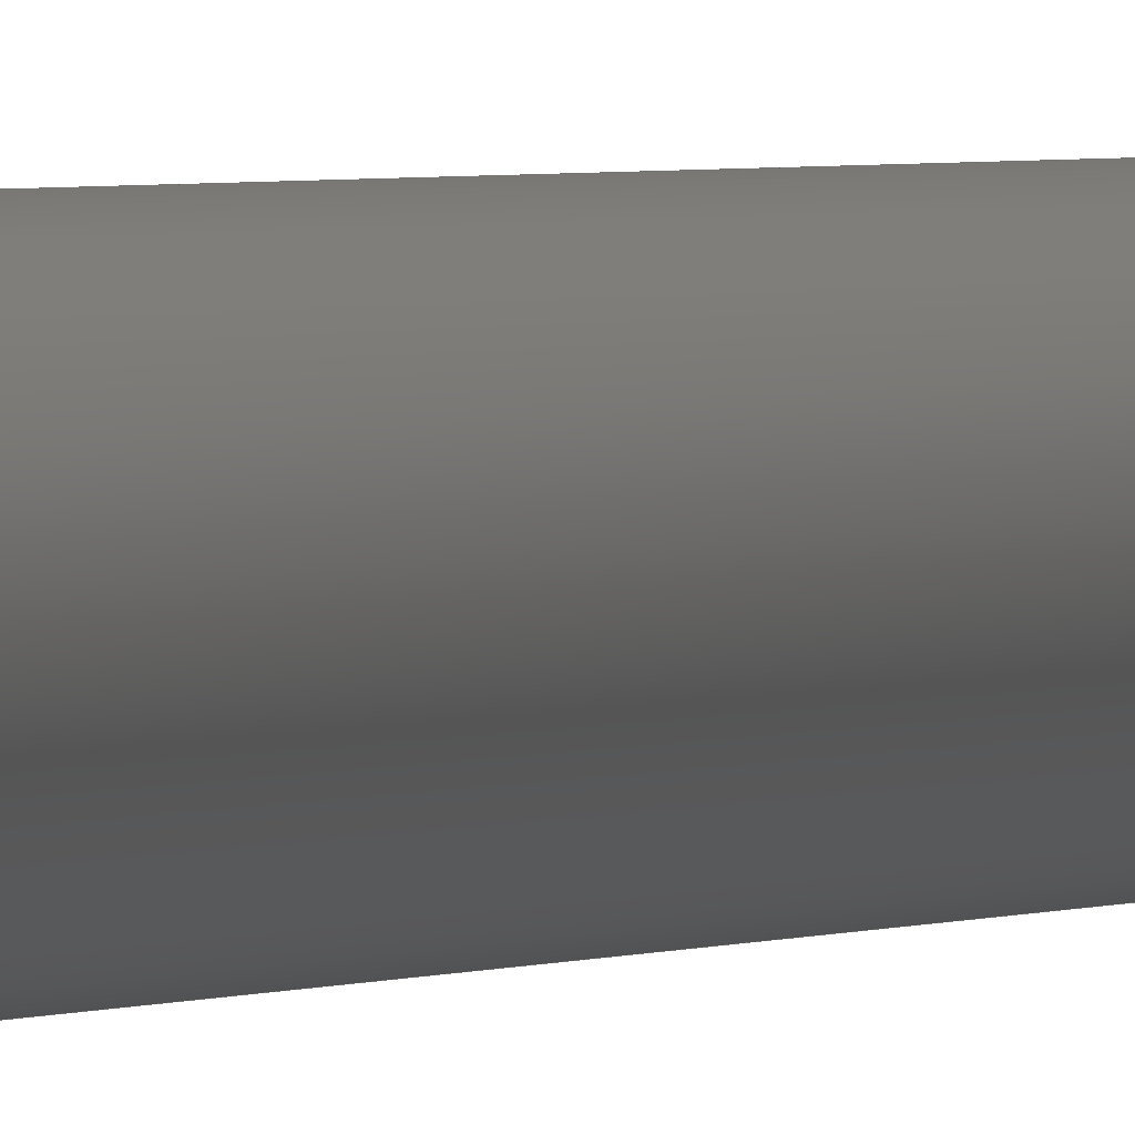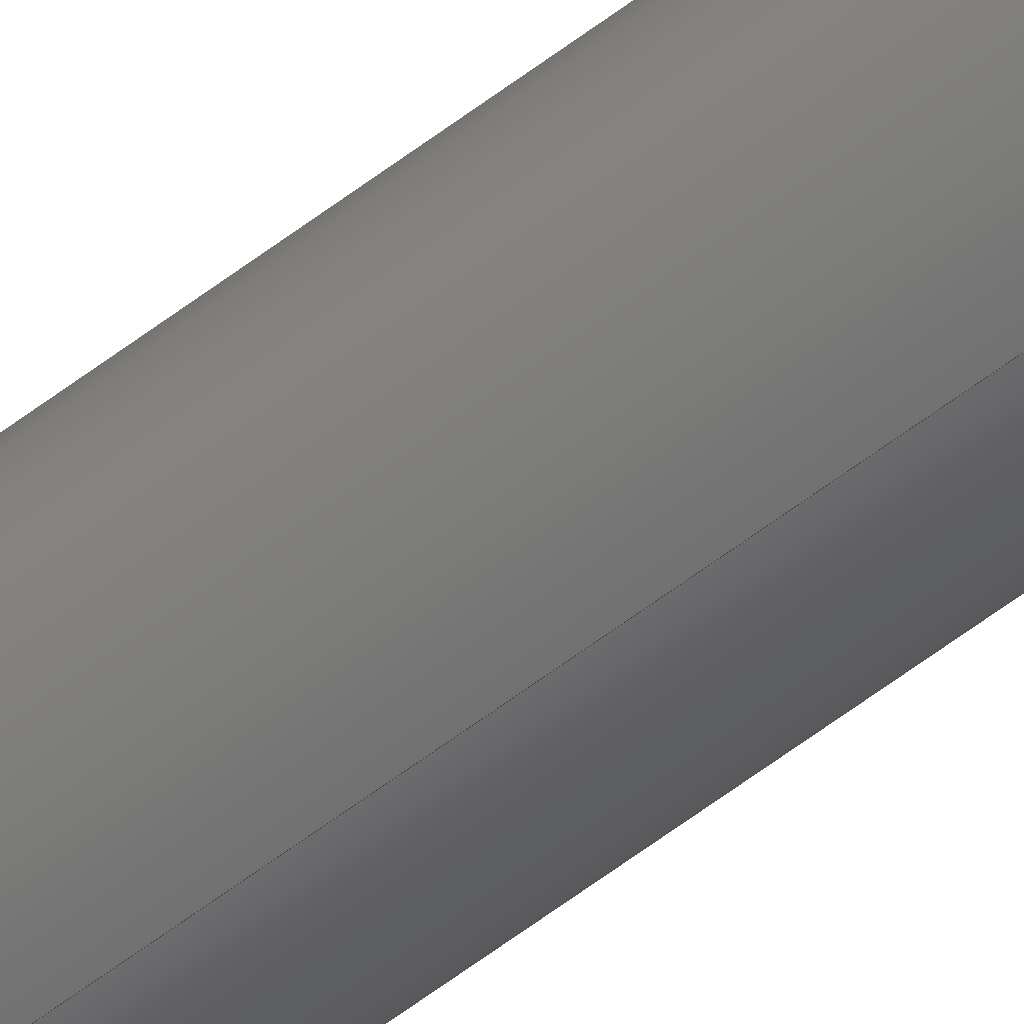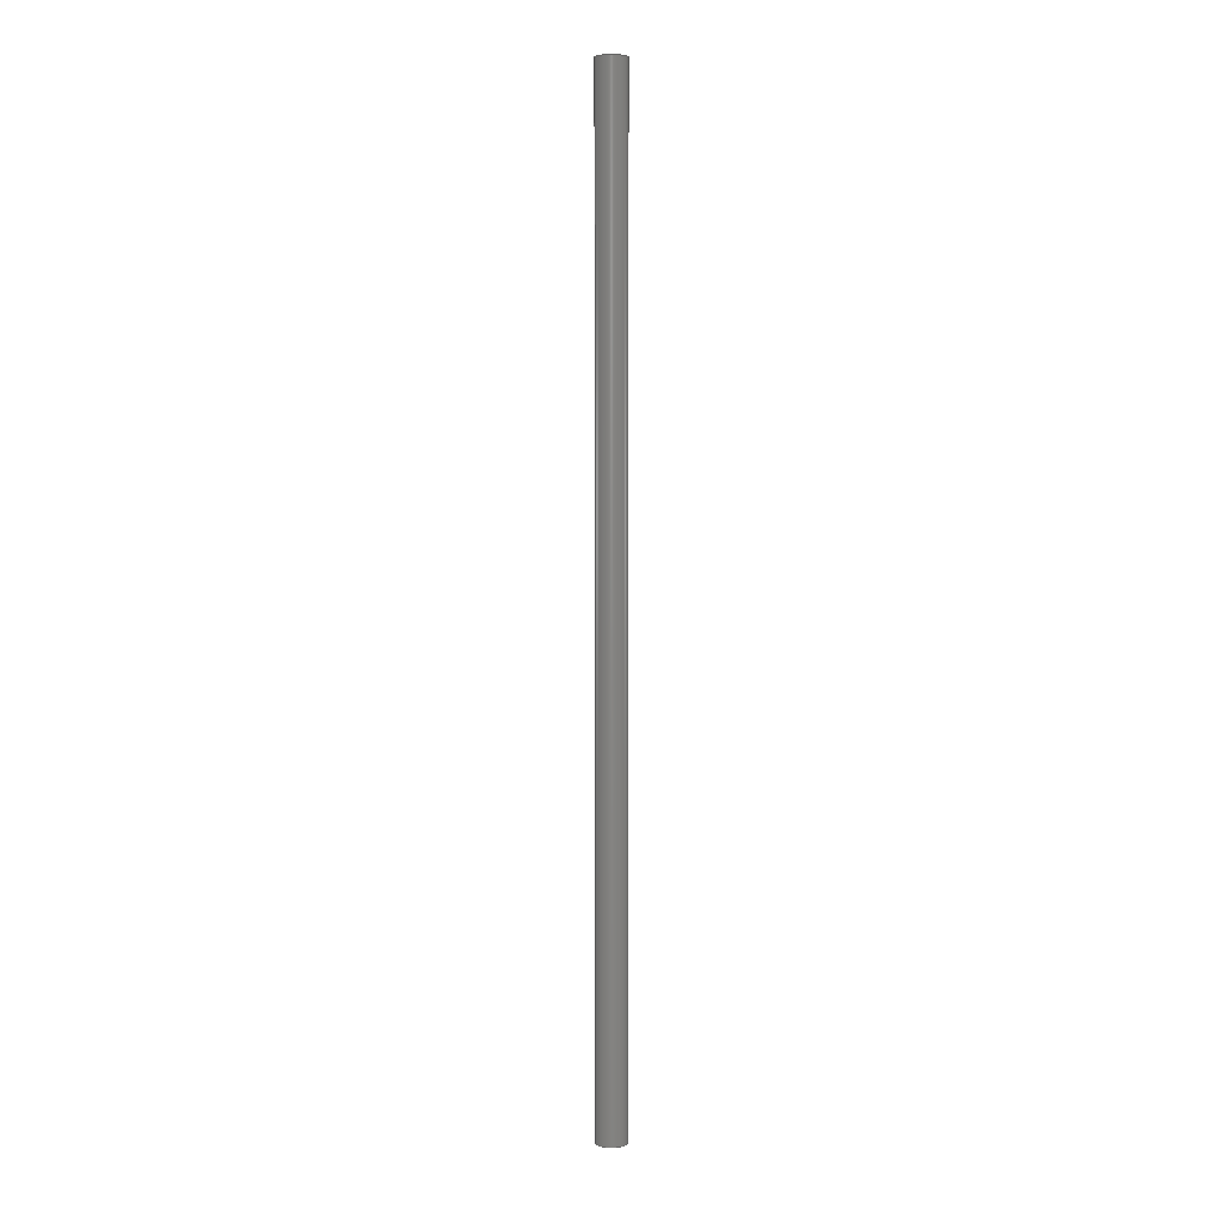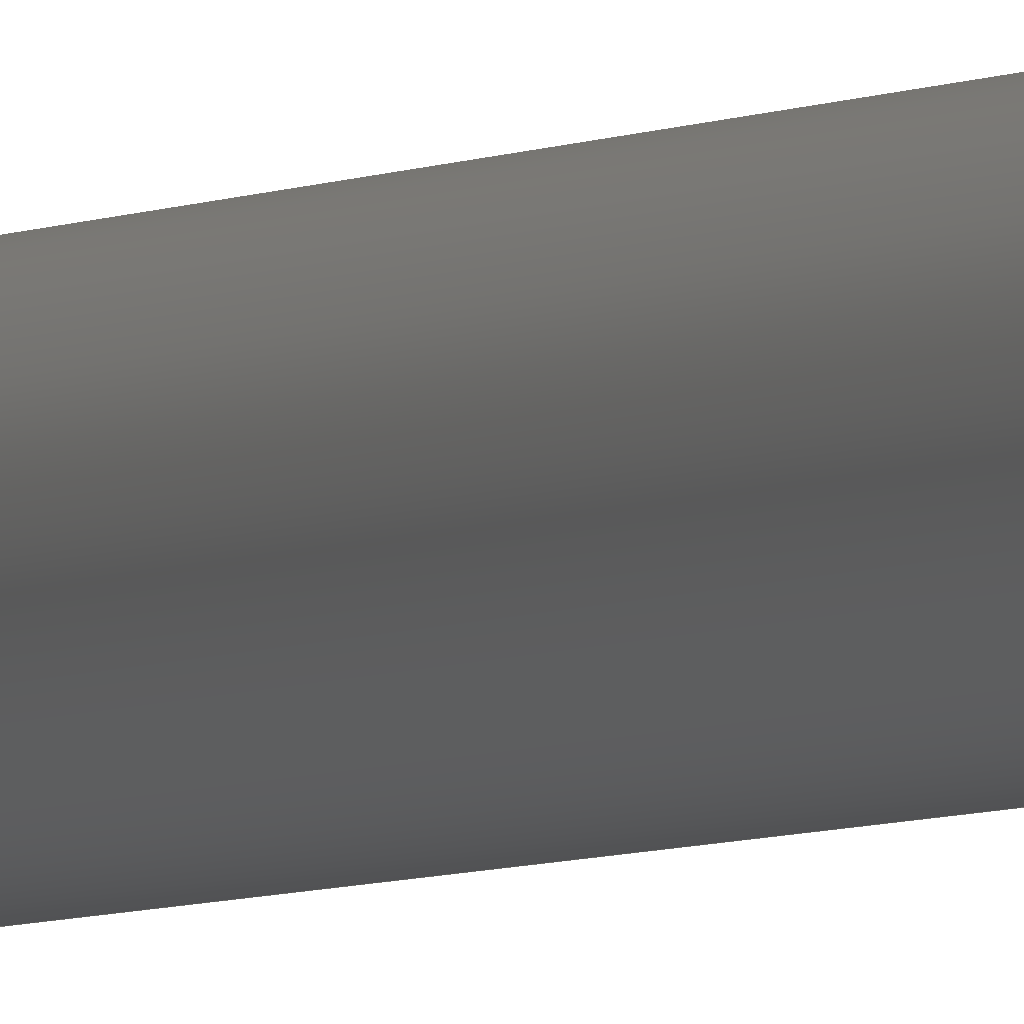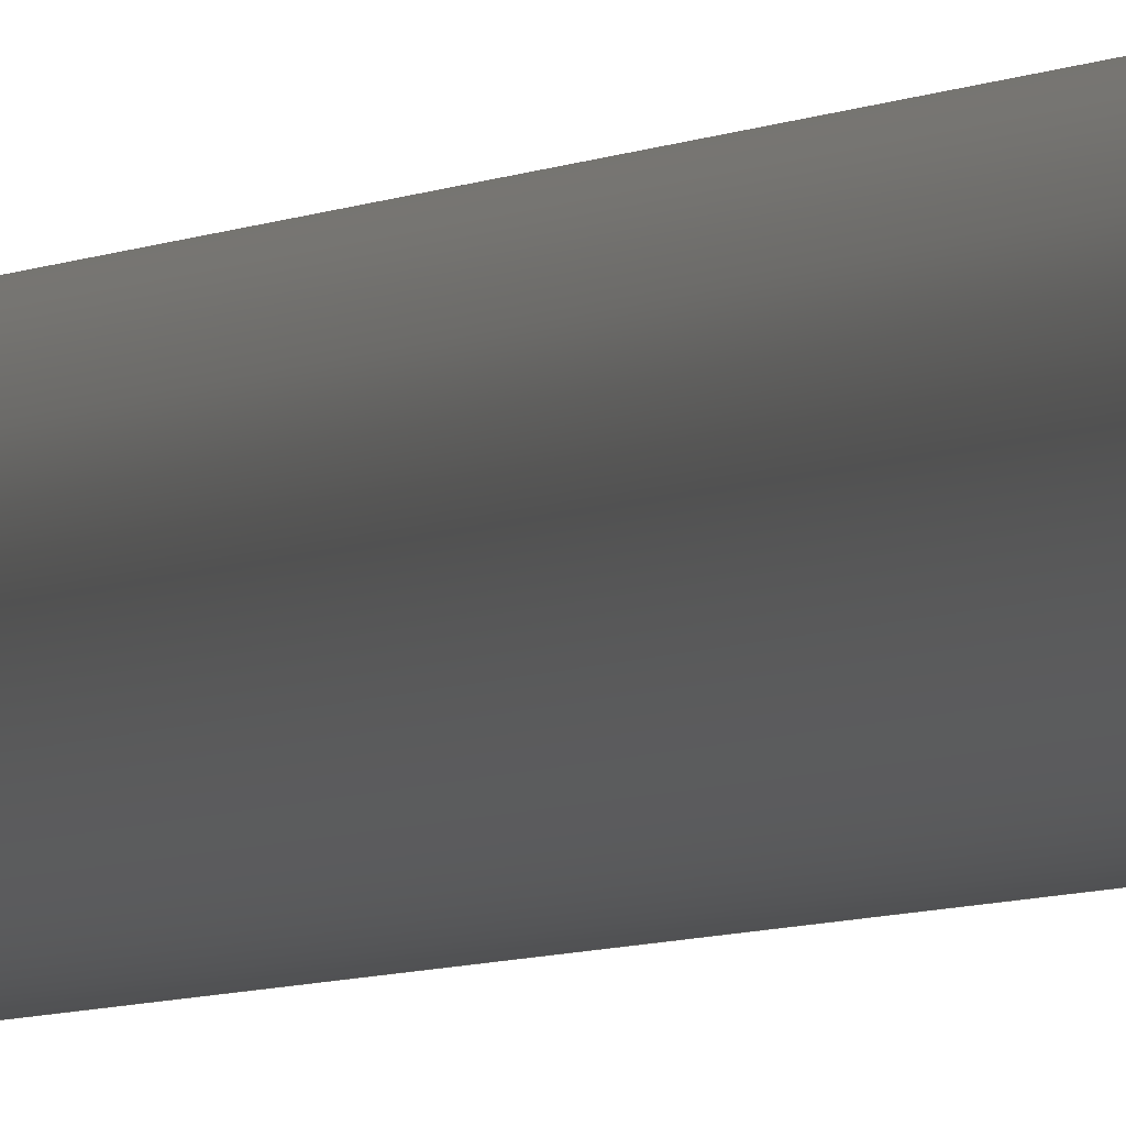
<metadata>
{"format":"step","ext":"step","renderer":"f3d","projection":"perspective","resolution":1024,"background":"white","views":[{"elev":0.8,"azim":-168.0,"up":"+Z"},{"elev":-58.6,"azim":128.5,"up":"+Z"},{"elev":4.8,"azim":63.7,"up":"+Y"},{"elev":-3.0,"azim":-20.8,"up":"+Z"},{"elev":-1.9,"azim":-12.0,"up":"+Z"}]}
</metadata>
<code>
ISO-10303-21;
DATA;
#1 = DIRECTION ( 'NONE',  ( 0, 0, 1 ) ) ;
#2 = APPLICATION_PROTOCOL_DEFINITION ( 'international standard', 'config_control_design', 1994, #144 ) ;
#3 = DIRECTION ( 'NONE',  ( 1, 0, 0 ) ) ;
#4 = PERSON_AND_ORGANIZATION ( #104, #122 ) ;
#5 = DIRECTION ( 'NONE',  ( 0, 1, 0 ) ) ;
#6 = PERSON_AND_ORGANIZATION_ROLE ( 'creator' ) ;
#7 = COORDINATED_UNIVERSAL_TIME_OFFSET ( 7, 0, .BEHIND. ) ;
#8 = APPROVAL ( #173, 'UNSPECIFIED' ) ;
#9 = EDGE_LOOP ( 'NONE', ( #91, #93, #151, #124 ) ) ;
#10 = PRODUCT_DEFINITION_FORMATION_WITH_SPECIFIED_SOURCE ( 'ANY', '', #23, .NOT_KNOWN. ) ;
#11 = CARTESIAN_POINT ( 'NONE',  ( 0, 8, -0.125 ) ) ;
#12 = EDGE_CURVE ( 'NONE', #167, #70, #130, .T. ) ;
#13 = DIRECTION ( 'NONE',  ( 0, 0, -1 ) ) ;
#14 = AXIS2_PLACEMENT_3D ( 'NONE', #66, #94, #3 ) ;
#15 = DIRECTION ( 'NONE',  ( 0, 0, 1 ) ) ;
#16 = CARTESIAN_POINT ( 'NONE',  ( 0, 0, 0 ) ) ;
#17 = PRODUCT_RELATED_PRODUCT_CATEGORY ( 'detail', '', ( #23 ) ) ;
#18 = APPROVAL_PERSON_ORGANIZATION ( #43, #8, #55 ) ;
#19 = COORDINATED_UNIVERSAL_TIME_OFFSET ( 7, 0, .BEHIND. ) ;
#20 = PRODUCT_DEFINITION ( 'UNKNOWN', '', #10, #85 ) ;
#21 = CC_DESIGN_PERSON_AND_ORGANIZATION_ASSIGNMENT ( #30, #6, ( #20 ) ) ;
#22 = CC_DESIGN_APPROVAL ( #8, ( #20 ) ) ;
#23 = PRODUCT ( 'ROB-12515', 'ROB-12515', '', ( #24 ) ) ;
#24 = MECHANICAL_CONTEXT ( 'NONE', #144, 'mechanical' ) ;
#25 = DIRECTION ( 'NONE',  ( 0, 0, 1 ) ) ;
#26 = CC_DESIGN_PERSON_AND_ORGANIZATION_ASSIGNMENT ( #88, #81, ( #23 ) ) ;
#27 = CARTESIAN_POINT ( 'NONE',  ( 0, 0, -0.125 ) ) ;
#28 = CC_DESIGN_PERSON_AND_ORGANIZATION_ASSIGNMENT ( #4, #72, ( #10 ) ) ;
#29 = EDGE_CURVE ( 'NONE', #155, #33, #105, .T. ) ;
#30 = PERSON_AND_ORGANIZATION ( #104, #122 ) ;
#31 = APPROVAL_ROLE ( '' ) ;
#32 = CLOSED_SHELL ( 'NONE', ( #134, #135, #140, #138 ) ) ;
#33 = VERTEX_POINT ( 'NONE', #11 ) ;
#34 = DIRECTION ( 'NONE',  ( 0, 1, 0 ) ) ;
#35 = AXIS2_PLACEMENT_3D ( 'NONE', #157, #38, #13 ) ;
#36 = PLANE ( 'NONE',  #118 ) ;
#37 = DIRECTION ( 'NONE',  ( 0, 1, 0 ) ) ;
#38 = DIRECTION ( 'NONE',  ( -0, -1, -0 ) ) ;
#39 = AXIS2_PLACEMENT_3D ( 'NONE', #97, #112, #64 ) ;
#40 = DATE_TIME_ROLE ( 'classification_date' ) ;
#41 = AXIS2_PLACEMENT_3D ( 'NONE', #16, #156, #50 ) ;
#42 = APPROVAL_DATE_TIME ( #45, #175 ) ;
#43 = PERSON_AND_ORGANIZATION ( #104, #122 ) ;
#44 = CC_DESIGN_PERSON_AND_ORGANIZATION_ASSIGNMENT ( #56, #129, ( #10 ) ) ;
#45 = DATE_AND_TIME ( #46, #51 ) ;
#46 = CALENDAR_DATE ( 2014, 6, 12 ) ;
#47 = CARTESIAN_POINT ( 'NONE',  ( 0, 0, 0 ) ) ;
#48 = CARTESIAN_POINT ( 'NONE',  ( 1.531e-17, 0, 0.125 ) ) ;
#49 = CC_DESIGN_APPROVAL ( #73, ( #10 ) ) ;
#50 = DIRECTION ( 'NONE',  ( 0, -0, 1 ) ) ;
#51 = LOCAL_TIME ( 12, 35, 5, #54 ) ;
#52 = CARTESIAN_POINT ( 'NONE',  ( 0, 8, 0 ) ) ;
#53 = APPROVAL_ROLE ( '' ) ;
#54 = COORDINATED_UNIVERSAL_TIME_OFFSET ( 7, 0, .BEHIND. ) ;
#55 = APPROVAL_ROLE ( '' ) ;
#56 = PERSON_AND_ORGANIZATION ( #104, #122 ) ;
#57 = APPROVAL_DATE_TIME ( #178, #73 ) ;
#58 = CC_DESIGN_SECURITY_CLASSIFICATION ( #67, ( #10 ) ) ;
#59 = CC_DESIGN_PERSON_AND_ORGANIZATION_ASSIGNMENT ( #103, #149, ( #67 ) ) ;
#60 = DATE_AND_TIME ( #117, #152 ) ;
#61 = DATE_AND_TIME ( #177, #78 ) ;
#62 = AXIS2_PLACEMENT_3D ( 'NONE', #47, #107, #25 ) ;
#63 = EDGE_CURVE ( 'NONE', #33, #167, #137, .T. ) ;
#64 = DIRECTION ( 'NONE',  ( 0, 0, -1 ) ) ;
#65 =( NAMED_UNIT ( * ) PLANE_ANGLE_UNIT ( ) SI_UNIT ( $, .RADIAN. ) );
#66 = CARTESIAN_POINT ( 'NONE',  ( 0, 0, 0 ) ) ;
#67 = SECURITY_CLASSIFICATION ( '', '', #147 ) ;
#68 = DIRECTION ( 'NONE',  ( 0, 1, 0 ) ) ;
#69 = APPLICATION_PROTOCOL_DEFINITION ( 'international standard', 'config_control_design', 1994, #172 ) ;
#70 = VERTEX_POINT ( 'NONE', #48 ) ;
#71 = PERSON_AND_ORGANIZATION ( #104, #122 ) ;
#72 = PERSON_AND_ORGANIZATION_ROLE ( 'creator' ) ;
#73 = APPROVAL ( #98, 'UNSPECIFIED' ) ;
#74 = PERSON_AND_ORGANIZATION ( #104, #122 ) ;
#75 = CC_DESIGN_DATE_AND_TIME_ASSIGNMENT ( #61, #40, ( #67 ) ) ;
#76 = MANIFOLD_SOLID_BREP ( 'Boss-Extrude1', #32 ) ;
#77 =( GEOMETRIC_REPRESENTATION_CONTEXT ( 3 ) GLOBAL_UNCERTAINTY_ASSIGNED_CONTEXT ( ( #115 ) ) GLOBAL_UNIT_ASSIGNED_CONTEXT ( ( #154, #65, #168 ) ) REPRESENTATION_CONTEXT ( 'NONE', 'WORKASPACE' ) );
#78 = LOCAL_TIME ( 12, 35, 5, #174 ) ;
#79 = EDGE_CURVE ( 'NONE', #155, #70, #136, .T. ) ;
#80 = CARTESIAN_POINT ( 'NONE',  ( 0, 8, 0 ) ) ;
#81 = PERSON_AND_ORGANIZATION_ROLE ( 'design_owner' ) ;
#82 = PLANE ( 'NONE',  #41 ) ;
#83 = APPROVAL_PERSON_ORGANIZATION ( #74, #175, #31 ) ;
#84 = CARTESIAN_POINT ( 'NONE',  ( 0, 0, 0 ) ) ;
#85 = DESIGN_CONTEXT ( 'detailed design', #172, 'design' ) ;
#86 = AXIS2_PLACEMENT_3D ( 'NONE', #80, #68, #1 ) ;
#87 = EDGE_LOOP ( 'NONE', ( #121, #120, #116, #114 ) ) ;
#88 = PERSON_AND_ORGANIZATION ( #104, #122 ) ;
#89 = CC_DESIGN_APPROVAL ( #175, ( #67 ) ) ;
#90 = AXIS2_PLACEMENT_3D ( 'NONE', #84, #34, #15 ) ;
#91 = ORIENTED_EDGE ( 'NONE', *, *, #29, .F. ) ;
#92 = EDGE_LOOP ( 'NONE', ( #108, #106 ) ) ;
#93 = ORIENTED_EDGE ( 'NONE', *, *, #79, .T. ) ;
#94 = DIRECTION ( 'NONE',  ( 0, 0, 1 ) ) ;
#95 = CARTESIAN_POINT ( 'NONE',  ( 1.531e-17, 8, 0.125 ) ) ;
#96 = ORIENTED_EDGE ( 'NONE', *, *, #163, .F. ) ;
#97 = CARTESIAN_POINT ( 'NONE',  ( 0, 8, 0 ) ) ;
#98 = APPROVAL_STATUS ( 'not_yet_approved' ) ;
#99 = AXIS2_PLACEMENT_3D ( 'NONE', #52, #37, #127 ) ;
#100 = APPROVAL_DATE_TIME ( #162, #8 ) ;
#101 = ORIENTED_EDGE ( 'NONE', *, *, #12, .F. ) ;
#102 = LOCAL_TIME ( 12, 35, 5, #7 ) ;
#103 = PERSON_AND_ORGANIZATION ( #104, #122 ) ;
#104 = PERSON ( 'UNSPECIFIED', 'UNSPECIFIED', 'UNSPECIFIED', ('UNSPECIFIED'), ('UNSPECIFIED'), ('UNSPECIFIED') ) ;
#105 = CIRCLE ( 'NONE', #86, 0.125 ) ;
#106 = ORIENTED_EDGE ( 'NONE', *, *, #29, .T. ) ;
#107 = DIRECTION ( 'NONE',  ( 0, 1, 0 ) ) ;
#108 = ORIENTED_EDGE ( 'NONE', *, *, #111, .T. ) ;
#109 = CARTESIAN_POINT ( 'NONE',  ( 1.531e-17, 8, 0.125 ) ) ;
#110 = DIRECTION ( 'NONE',  ( 0, -0, 1 ) ) ;
#111 = EDGE_CURVE ( 'NONE', #33, #155, #146, .T. ) ;
#112 = DIRECTION ( 'NONE',  ( -0, -1, -0 ) ) ;
#113 = DATE_TIME_ROLE ( 'creation_date' ) ;
#114 = ORIENTED_EDGE ( 'NONE', *, *, #12, .T. ) ;
#115 = UNCERTAINTY_MEASURE_WITH_UNIT (LENGTH_MEASURE( 1e-05 ), #154, 'distance_accuracy_value', 'NONE');
#116 = ORIENTED_EDGE ( 'NONE', *, *, #63, .T. ) ;
#117 = CALENDAR_DATE ( 2014, 6, 12 ) ;
#118 = AXIS2_PLACEMENT_3D ( 'NONE', #171, #5, #110 ) ;
#119 = EDGE_LOOP ( 'NONE', ( #101, #96 ) ) ;
#120 = ORIENTED_EDGE ( 'NONE', *, *, #111, .F. ) ;
#121 = ORIENTED_EDGE ( 'NONE', *, *, #79, .F. ) ;
#122 = ORGANIZATION ( 'UNSPECIFIED', 'UNSPECIFIED', '' ) ;
#123 = ADVANCED_BREP_SHAPE_REPRESENTATION ( 'ROB-12515', ( #76, #14 ), #77 ) ;
#124 = ORIENTED_EDGE ( 'NONE', *, *, #63, .F. ) ;
#125 = CARTESIAN_POINT ( 'NONE',  ( 0, 8, -0.125 ) ) ;
#126 = FACE_OUTER_BOUND ( 'NONE', #9, .T. ) ;
#127 = DIRECTION ( 'NONE',  ( 0, 0, 1 ) ) ;
#128 = CALENDAR_DATE ( 2014, 6, 12 ) ;
#129 = PERSON_AND_ORGANIZATION_ROLE ( 'design_supplier' ) ;
#130 = CIRCLE ( 'NONE', #90, 0.125 ) ;
#131 = APPROVAL_STATUS ( 'not_yet_approved' ) ;
#132 = DIMENSIONAL_EXPONENTS ( 1, 0, 0, 0, 0, 0, 0 ) ;
#133 = FACE_OUTER_BOUND ( 'NONE', #119, .T. ) ;
#134 = ADVANCED_FACE ( 'NONE', ( #126 ), #161, .T. ) ;
#135 = ADVANCED_FACE ( 'NONE', ( #153 ), #139, .T. ) ;
#136 = LINE ( 'NONE', #109, #150 ) ;
#137 = LINE ( 'NONE', #125, #141 ) ;
#138 = ADVANCED_FACE ( 'NONE', ( #133 ), #82, .F. ) ;
#139 = CYLINDRICAL_SURFACE ( 'NONE', #39, 0.125 ) ;
#140 = ADVANCED_FACE ( 'NONE', ( #160 ), #36, .T. ) ;
#141 = VECTOR ( 'NONE', #145, 39.37 ) ;
#142 = CALENDAR_DATE ( 2014, 6, 12 ) ;
#143 = CC_DESIGN_DATE_AND_TIME_ASSIGNMENT ( #60, #113, ( #20 ) ) ;
#144 = APPLICATION_CONTEXT ( 'configuration controlled 3d designs of mechanical parts and assemblies' ) ;
#145 = DIRECTION ( 'NONE',  ( -0, -1, -0 ) ) ;
#146 = CIRCLE ( 'NONE', #99, 0.125 ) ;
#147 = SECURITY_CLASSIFICATION_LEVEL ( 'unclassified' ) ;
#148 = LENGTH_MEASURE_WITH_UNIT ( LENGTH_MEASURE( 0.0254 ), #169 );
#149 = PERSON_AND_ORGANIZATION_ROLE ( 'classification_officer' ) ;
#150 = VECTOR ( 'NONE', #158, 39.37 ) ;
#151 = ORIENTED_EDGE ( 'NONE', *, *, #163, .T. ) ;
#152 = LOCAL_TIME ( 12, 35, 5, #170 ) ;
#153 = FACE_OUTER_BOUND ( 'NONE', #87, .T. ) ;
#154 =( CONVERSION_BASED_UNIT ( 'INCH', #148 ) LENGTH_UNIT ( ) NAMED_UNIT ( #132 ) );
#155 = VERTEX_POINT ( 'NONE', #95 ) ;
#156 = DIRECTION ( 'NONE',  ( 0, 1, 0 ) ) ;
#157 = CARTESIAN_POINT ( 'NONE',  ( 0, 8, 0 ) ) ;
#158 = DIRECTION ( 'NONE',  ( -0, -1, -0 ) ) ;
#159 = CIRCLE ( 'NONE', #62, 0.125 ) ;
#160 = FACE_OUTER_BOUND ( 'NONE', #92, .T. ) ;
#161 = CYLINDRICAL_SURFACE ( 'NONE', #35, 0.125 ) ;
#162 = DATE_AND_TIME ( #128, #165 ) ;
#163 = EDGE_CURVE ( 'NONE', #70, #167, #159, .T. ) ;
#164 = APPROVAL_PERSON_ORGANIZATION ( #71, #73, #53 ) ;
#165 = LOCAL_TIME ( 12, 35, 5, #19 ) ;
#166 = PRODUCT_DEFINITION_SHAPE ( 'NONE', 'NONE',  #20 ) ;
#167 = VERTEX_POINT ( 'NONE', #27 ) ;
#168 =( NAMED_UNIT ( * ) SI_UNIT ( $, .STERADIAN. ) SOLID_ANGLE_UNIT ( ) );
#169 =( LENGTH_UNIT ( ) NAMED_UNIT ( * ) SI_UNIT ( $, .METRE. ) );
#170 = COORDINATED_UNIVERSAL_TIME_OFFSET ( 7, 0, .BEHIND. ) ;
#171 = CARTESIAN_POINT ( 'NONE',  ( 0, 8, 0 ) ) ;
#172 = APPLICATION_CONTEXT ( 'configuration controlled 3d designs of mechanical parts and assemblies' ) ;
#173 = APPROVAL_STATUS ( 'not_yet_approved' ) ;
#174 = COORDINATED_UNIVERSAL_TIME_OFFSET ( 7, 0, .BEHIND. ) ;
#175 = APPROVAL ( #131, 'UNSPECIFIED' ) ;
#176 = SHAPE_DEFINITION_REPRESENTATION ( #166, #123 ) ;
#177 = CALENDAR_DATE ( 2014, 6, 12 ) ;
#178 = DATE_AND_TIME ( #142, #102 ) ;
ENDSEC;
END-ISO-10303-21;

</code>
